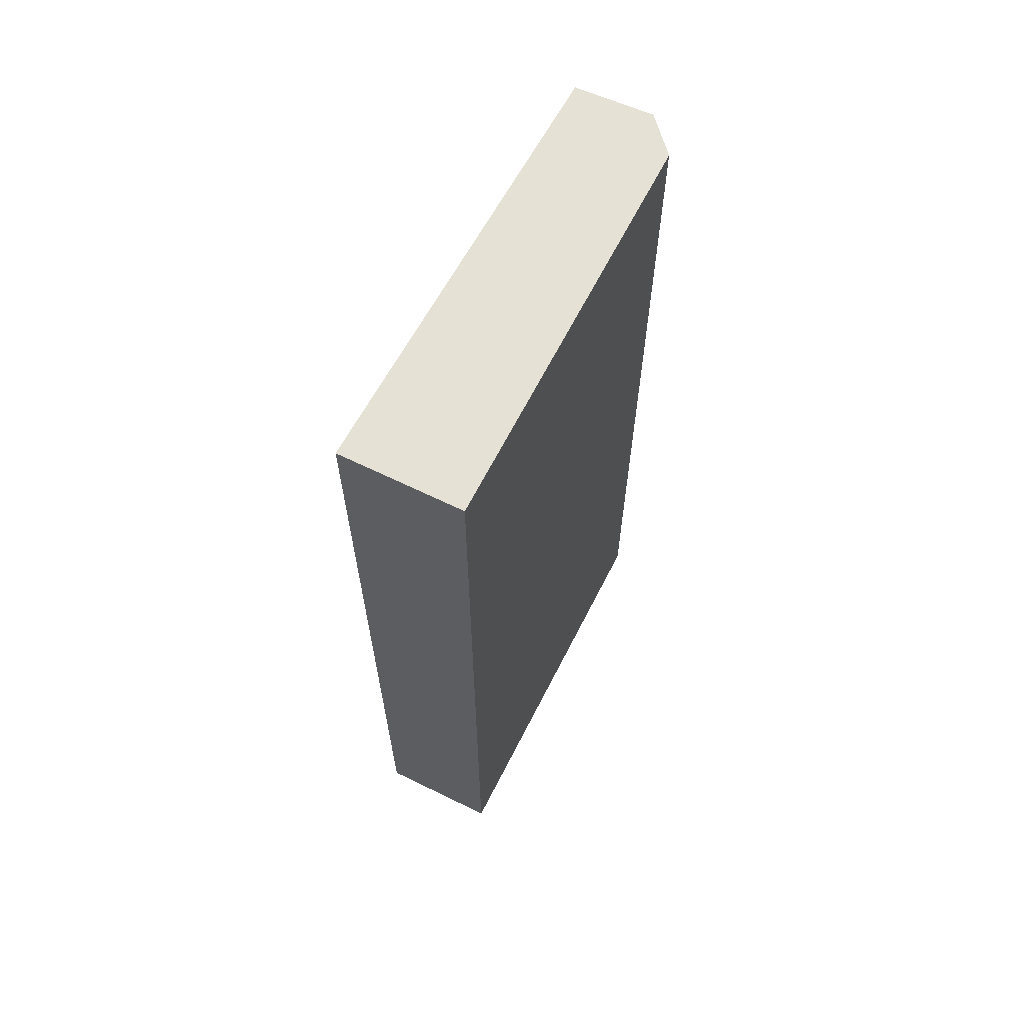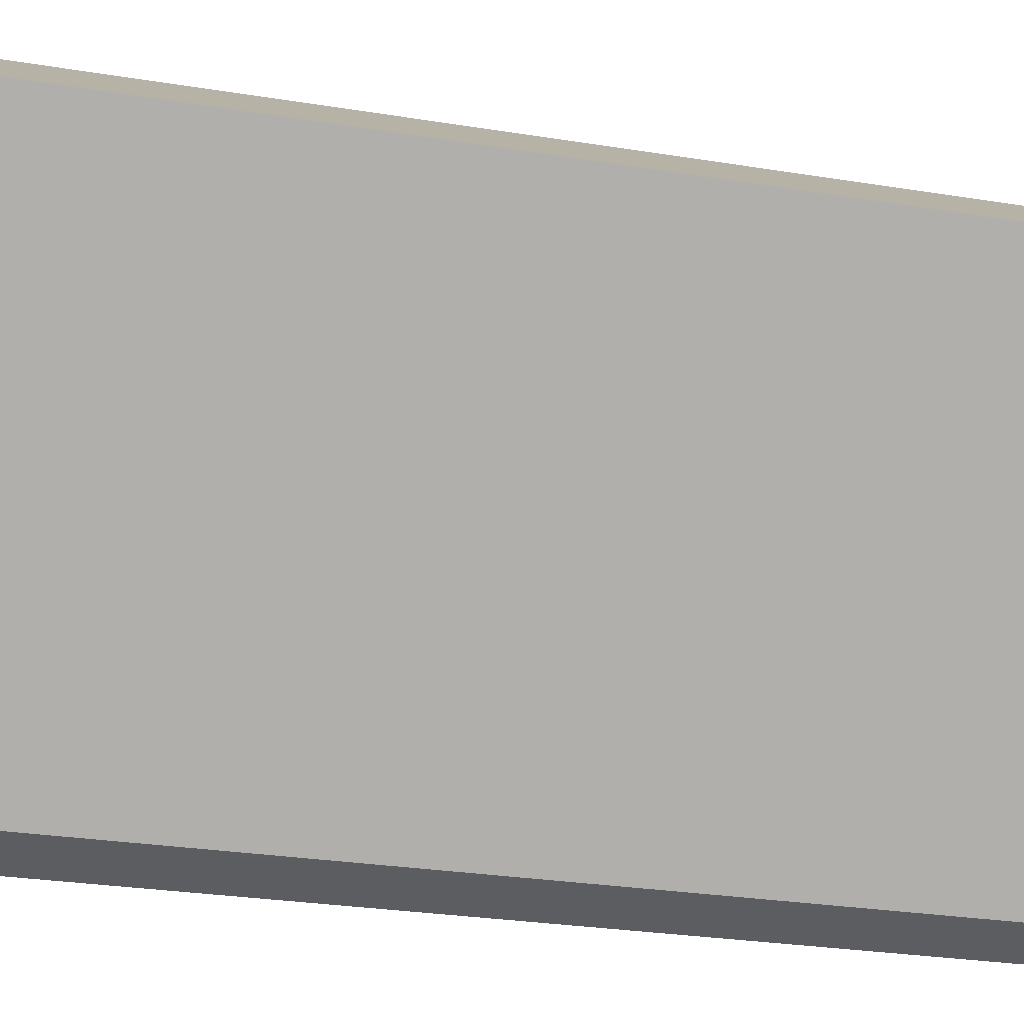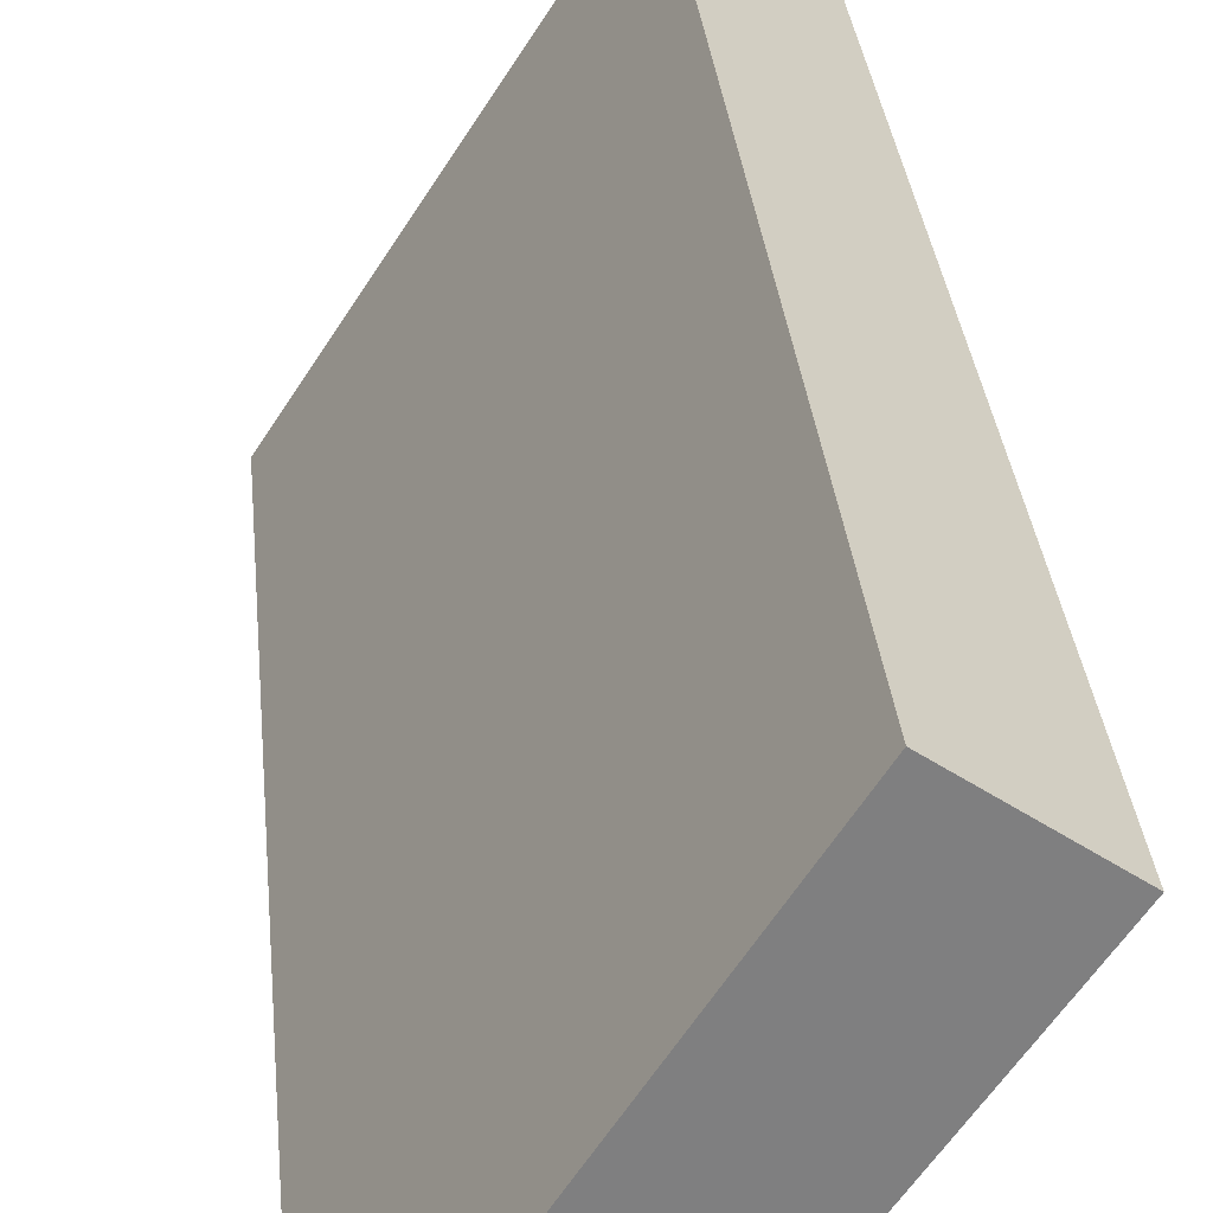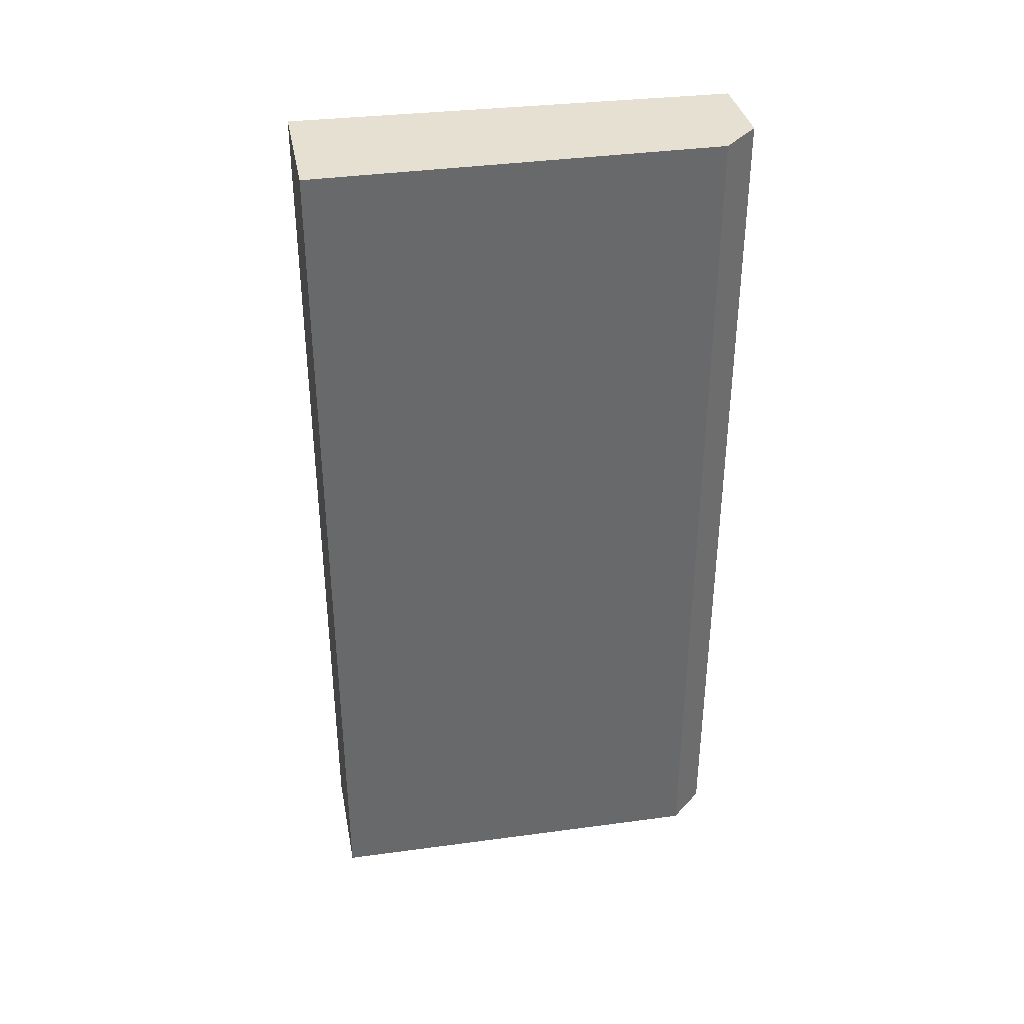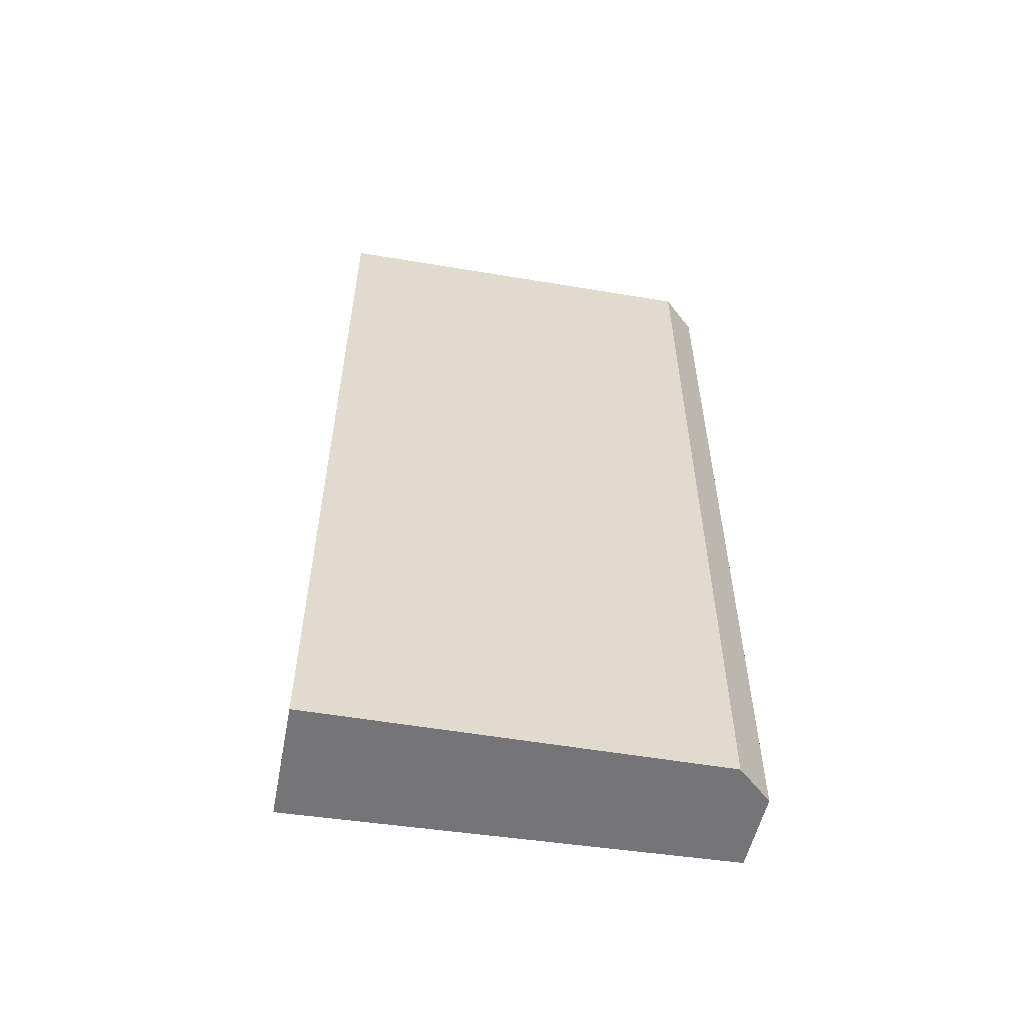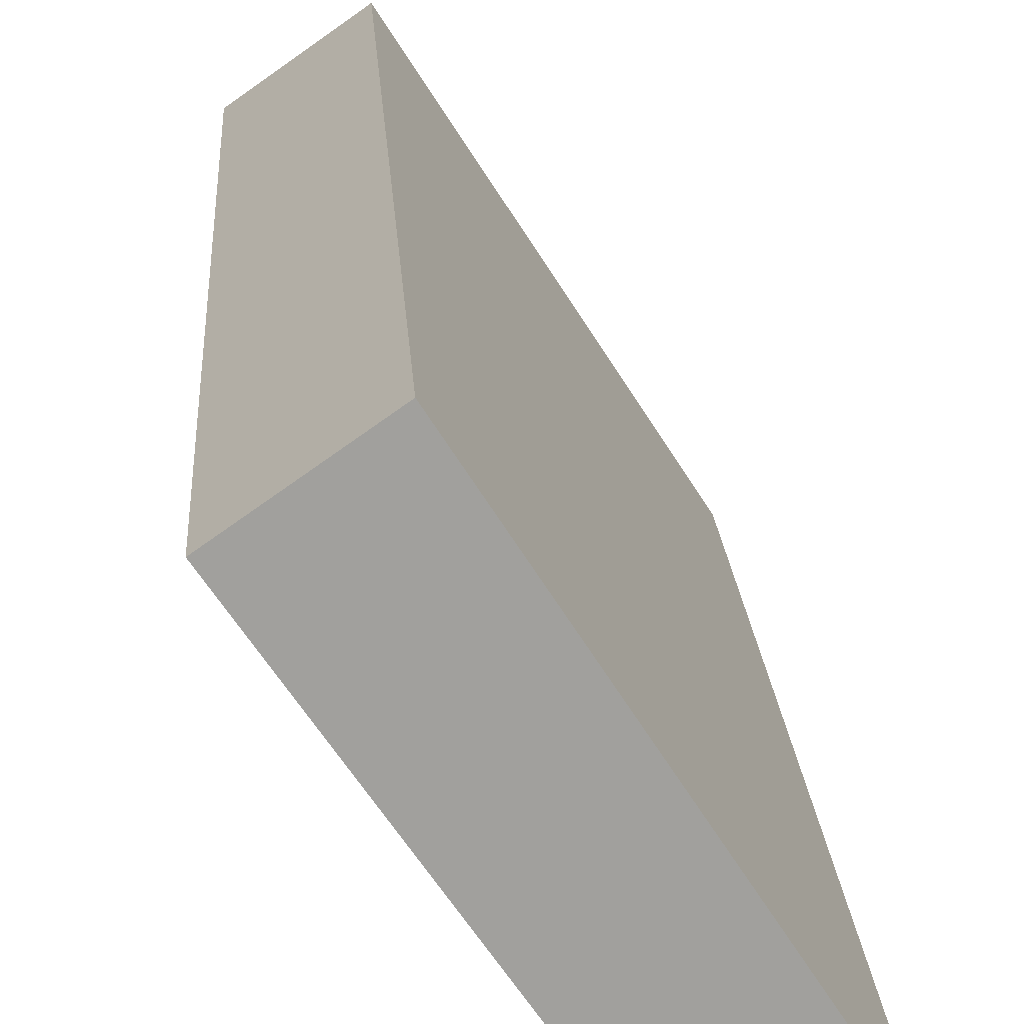
<metadata>
{"format":"obj","ext":"obj","renderer":"f3d","projection":"perspective","resolution":1024,"background":"white","views":[{"elev":65.0,"azim":61.4,"up":"+Y"},{"elev":-24.0,"azim":74.1,"up":"+Z"},{"elev":30.6,"azim":-5.2,"up":"+Z"},{"elev":37.8,"azim":114.6,"up":"+Y"},{"elev":-56.6,"azim":114.5,"up":"+Y"},{"elev":18.6,"azim":176.7,"up":"+Z"}]}
</metadata>
<code>
v  2.649 10.28 4.104
v  0.695 10.28 -0.541
v  0 10.28 6.295e-16
v  1.213 10.28 -0.425
v  3.773 10.28 3.313
v  0.695 3.313e-17 -0.541
v  0 0 0
v  2.649 -2.513e-16 4.104
v  3.773 -2.029e-16 3.313
v  1.213 2.602e-17 -0.425
g defaultobject
f 1 2 3
f 2 1 4
f 4 1 5
f 6 3 2
f 3 6 7
f 7 1 3
f 1 7 8
f 8 5 1
f 5 8 9
f 9 4 5
f 4 9 10
f 10 2 4
f 2 10 6
f 6 8 7
f 8 6 10
f 8 10 9

</code>
